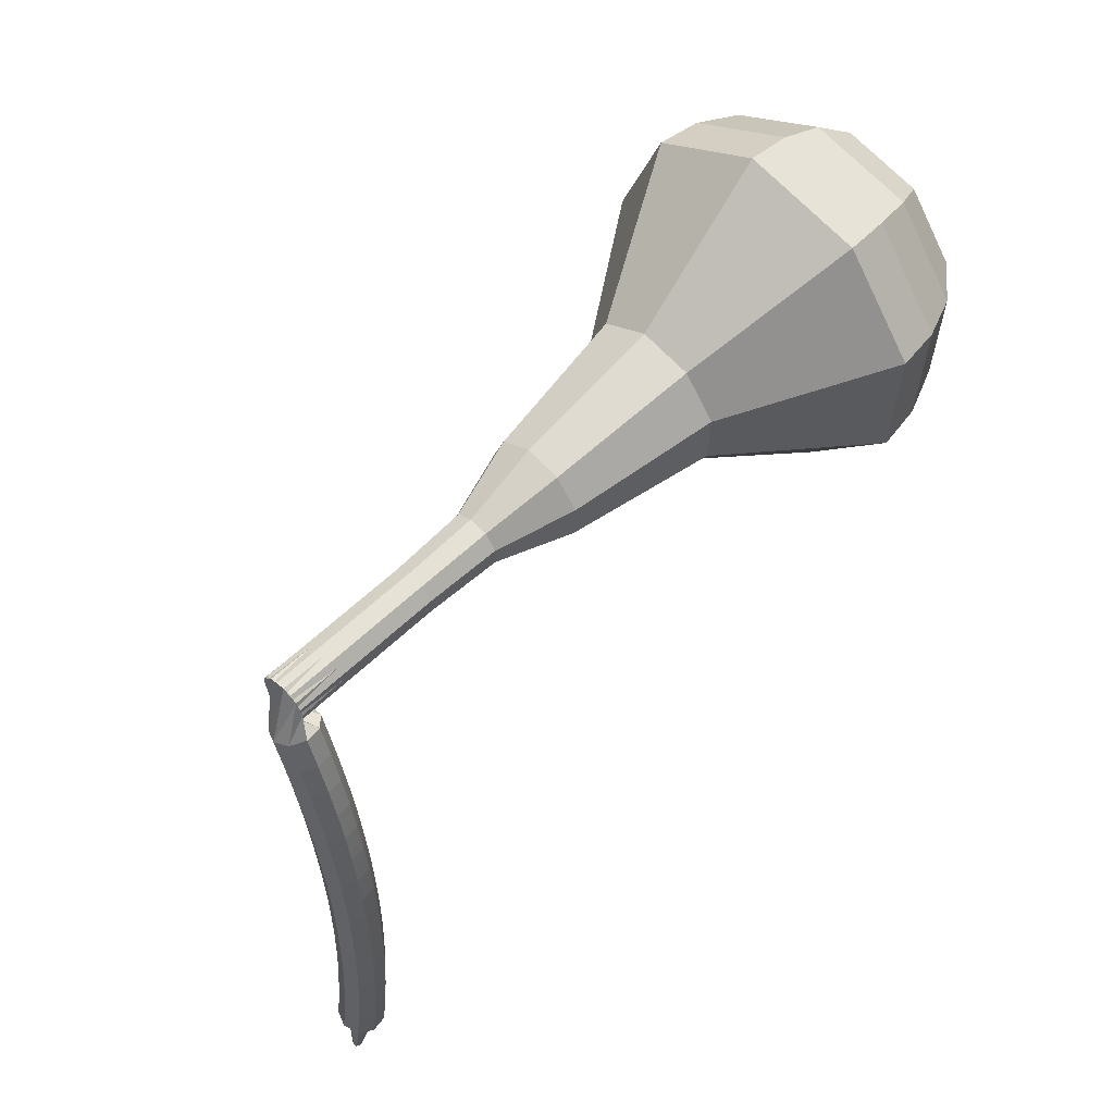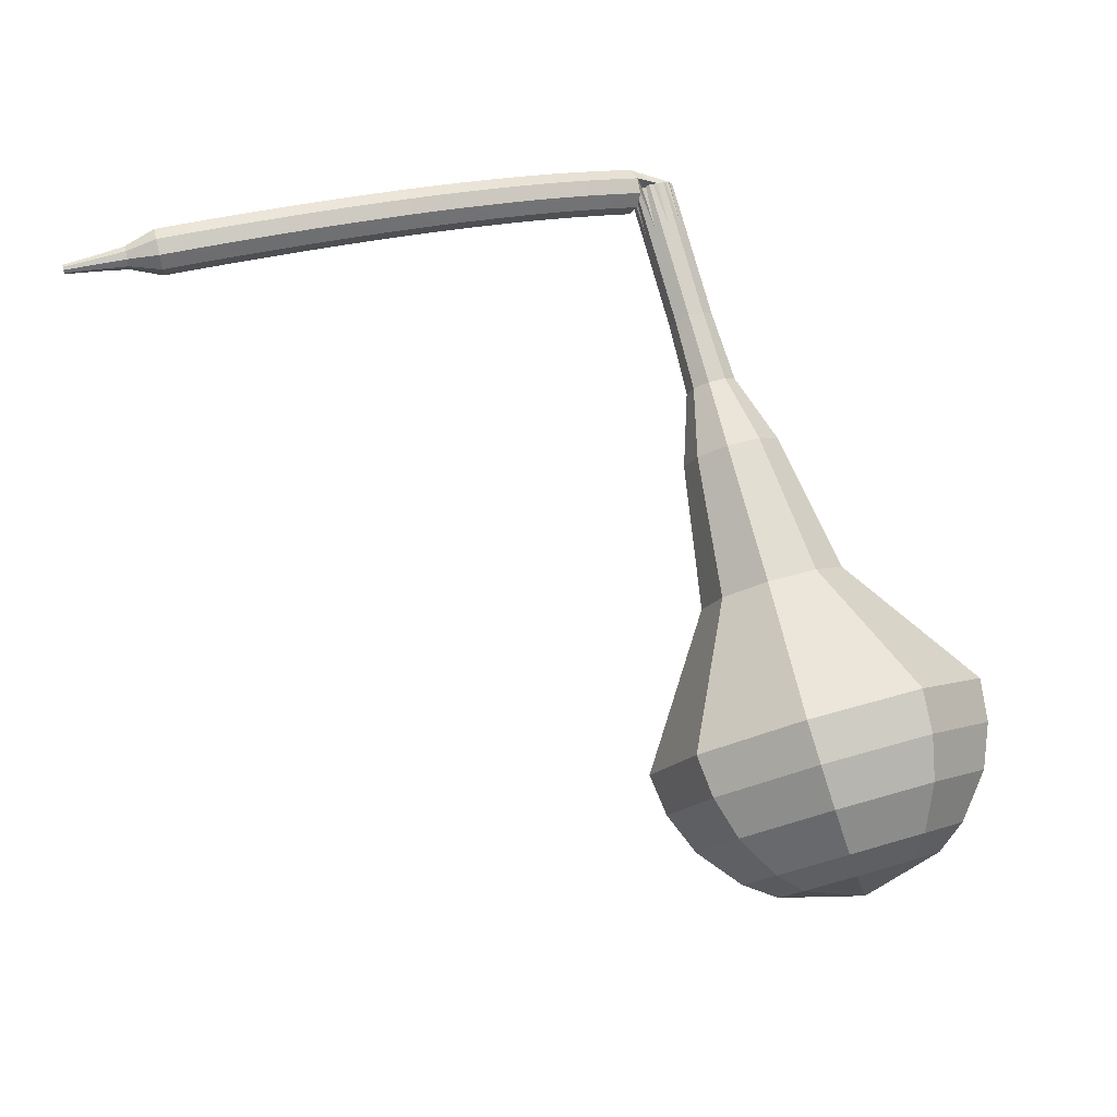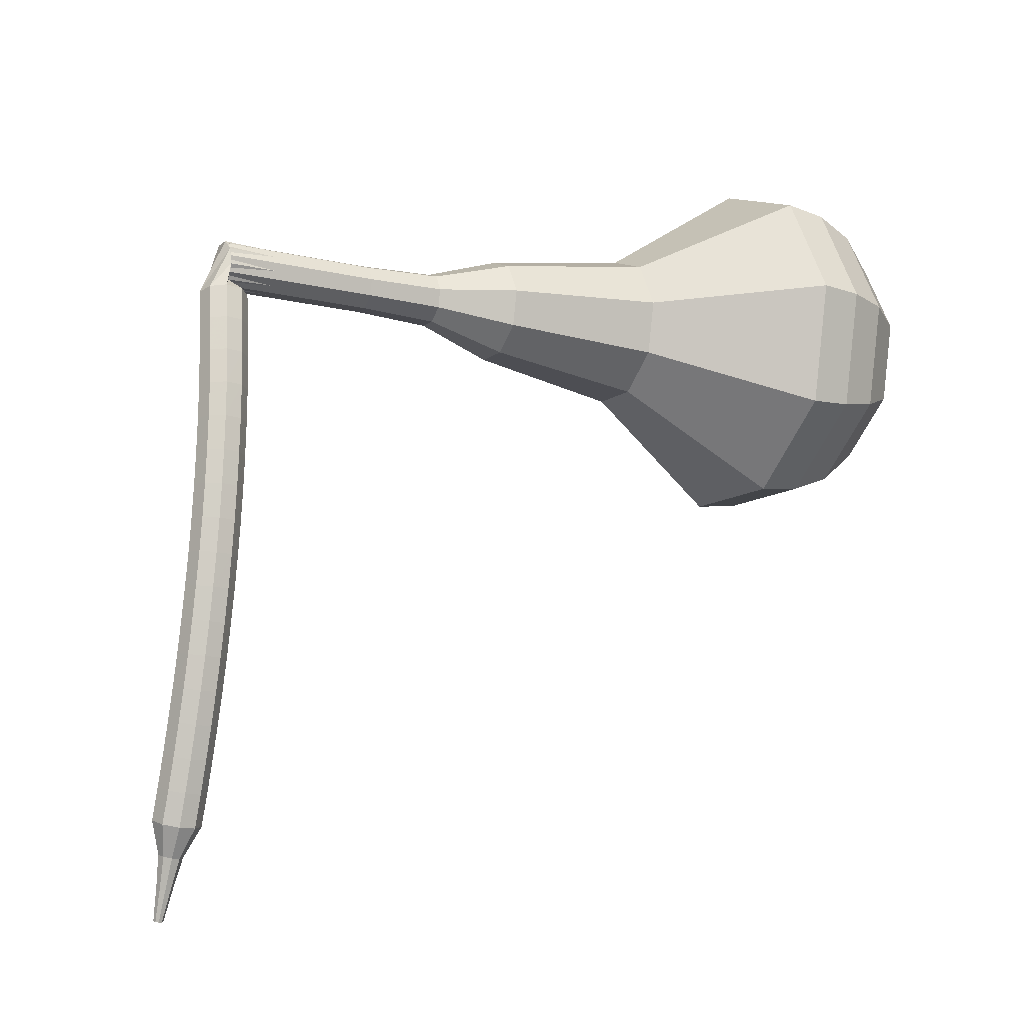
<metadata>
{"format":"obj","ext":"obj","renderer":"f3d","projection":"perspective","resolution":1024,"background":"white","views":[{"elev":72.0,"azim":-41.9,"up":"+Y"},{"elev":77.5,"azim":62.8,"up":"+Z"},{"elev":11.7,"azim":-24.4,"up":"+Y"}]}
</metadata>
<code>
g tube1
v 158.5 143 160.7
v 158.6 144.2 157.6
v 159.1 147.1 155.9
v 159.8 150.4 156.4
v 160.4 152.5 159
v 160.5 152.4 162.4
v 160.2 150.3 165
v 159.6 147 165.6
v 158.9 144.1 163.9
v 158.5 143 160.7
v 159.7 144.1 160.7
v 159.8 145 158.4
v 160.1 147.1 157.1
v 160.6 149.5 157.6
v 161 151.1 159.5
v 161.2 151 161.9
v 160.9 149.5 163.8
v 160.5 147.1 164.3
v 160 145 163
v 159.7 144.1 160.7
v 161.3 147.5 160.6
v 161.3 147.5 160.6
v 161.3 147.5 160.6
v 161.3 147.5 160.6
v 161.3 147.5 160.6
v 161.3 147.5 160.6
v 161.3 147.5 160.6
v 161.3 147.5 160.6
v 161.3 147.5 160.6
v 161.3 147.5 160.6
v 129.2 155 162.2
v 129.2 154.8 161.6
v 129 154.2 161.2
v 128.9 153.5 161.3
v 128.9 153.1 161.9
v 128.9 153.1 162.5
v 129.1 153.5 163.1
v 129.2 154.2 163.2
v 129.2 154.8 162.8
v 129.2 155 162.2
v 127.9 153 162.9
v 128 152.7 162.4
v 128.6 152.4 162.1
v 129.3 152.3 162.2
v 129.7 152.5 162.6
v 129.8 152.9 163.2
v 129.4 153.2 163.7
v 128.8 153.4 163.8
v 128.2 153.3 163.5
v 127.9 153 162.9
v 127.6 151.9 163.6
v 127.8 151.5 163.1
v 128.4 151.2 162.8
v 129 151.2 162.9
v 129.5 151.3 163.3
v 129.6 151.7 163.9
v 129.2 152 164.4
v 128.6 152.2 164.5
v 127.9 152.1 164.2
v 127.6 151.9 163.6
v 127.4 150.7 164.3
v 127.6 150.3 163.7
v 128.1 150.1 163.4
v 128.8 150 163.5
v 129.3 150.1 164
v 129.3 150.5 164.6
v 129 150.8 165.1
v 128.3 151 165.2
v 127.7 150.9 164.9
v 127.4 150.7 164.3
v 127.2 149.5 164.9
v 127.3 149.2 164.3
v 127.9 148.9 164
v 128.6 148.8 164.1
v 129 148.9 164.6
v 129.1 149.2 165.2
v 128.7 149.5 165.7
v 128.1 149.7 165.8
v 127.5 149.7 165.5
v 127.2 149.5 164.9
v 126.9 148.2 165.5
v 127.1 148 164.9
v 127.7 147.7 164.6
v 128.3 147.6 164.7
v 128.8 147.7 165.1
v 128.9 148 165.8
v 128.5 148.3 166.3
v 127.8 148.5 166.4
v 127.2 148.4 166
v 126.9 148.2 165.5
v 126.7 147 166
v 126.8 146.7 165.4
v 127.4 146.5 165.1
v 128.1 146.4 165.2
v 128.5 146.5 165.6
v 128.6 146.7 166.3
v 128.2 147 166.8
v 127.5 147.2 166.9
v 126.9 147.2 166.6
v 126.7 147 166
v 126.4 145.8 166.4
v 126.6 145.5 165.8
v 127.1 145.3 165.5
v 127.8 145.2 165.6
v 128.3 145.3 166.1
v 128.3 145.5 166.8
v 127.9 145.7 167.3
v 127.3 145.9 167.4
v 126.7 145.9 167
v 126.4 145.8 166.4
v 126.1 144.5 166.9
v 126.3 144.3 166.3
v 126.9 144.1 165.9
v 127.5 143.9 166.1
v 128 144 166.6
v 128.1 144.2 167.2
v 127.7 144.5 167.7
v 127 144.6 167.8
v 126.4 144.7 167.5
v 126.1 144.5 166.9
v 125.9 143.3 167.3
v 126.1 143 166.7
v 126.6 142.8 166.3
v 127.3 142.7 166.4
v 127.7 142.8 166.9
v 127.8 142.9 167.6
v 127.4 143.2 168.1
v 126.7 143.4 168.2
v 126.1 143.4 167.9
v 125.9 143.3 167.3
v 125.6 142 167.6
v 125.8 141.8 167
v 126.3 141.6 166.7
v 127 141.5 166.8
v 127.5 141.5 167.3
v 127.5 141.7 168
v 127.1 141.9 168.5
v 126.4 142.1 168.6
v 125.8 142.1 168.3
v 125.6 142 167.6
v 125.3 140.7 168
v 125.5 140.5 167.3
v 126.1 140.3 167
v 126.7 140.2 167.1
v 127.2 140.2 167.6
v 127.2 140.4 168.3
v 126.8 140.6 168.8
v 126.2 140.8 168.9
v 125.6 140.8 168.6
v 125.3 140.7 168
v 125 139.5 168.3
v 125.2 139.3 167.6
v 125.8 139.1 167.3
v 126.4 139 167.4
v 126.9 139 167.9
v 126.9 139.1 168.6
v 126.5 139.3 169.1
v 125.9 139.5 169.2
v 125.3 139.5 168.9
v 125 139.5 168.3
v 124.7 138.2 168.5
v 124.9 138 167.9
v 125.5 137.8 167.5
v 126.1 137.7 167.7
v 126.6 137.7 168.2
v 126.6 137.8 168.9
v 126.2 138 169.4
v 125.6 138.2 169.5
v 125 138.3 169.1
v 124.7 138.2 168.5
v 124.4 136.9 168.7
v 124.6 136.8 168.1
v 125.2 136.6 167.8
v 125.8 136.4 167.9
v 126.3 136.4 168.4
v 126.3 136.5 169.1
v 125.9 136.7 169.6
v 125.3 136.9 169.7
v 124.7 137 169.4
v 124.4 136.9 168.7
v 124.1 135.6 169
v 124.3 135.5 168.3
v 124.9 135.3 168
v 125.5 135.2 168.1
v 126 135.1 168.6
v 126 135.2 169.3
v 125.6 135.4 169.8
v 124.9 135.6 169.9
v 124.4 135.7 169.6
v 124.1 135.6 169
v 123.8 134.4 169.1
v 124 134.2 168.5
v 124.6 134 168.2
v 125.2 133.9 168.3
v 125.7 133.9 168.8
v 125.7 133.9 169.5
v 125.3 134.1 170
v 124.6 134.3 170.1
v 124.1 134.4 169.8
v 123.8 134.4 169.1
v 123.5 133.1 169.3
v 123.7 133 168.7
v 124.3 132.8 168.3
v 124.9 132.6 168.4
v 125.4 132.6 169
v 125.4 132.7 169.6
v 125 132.8 170.2
v 124.3 133 170.3
v 123.7 133.1 169.9
v 123.5 133.1 169.3
v 123.7 131.7 169.4
v 123.8 131.6 169.1
v 124.1 131.5 168.9
v 124.4 131.5 169
v 124.6 131.4 169.2
v 124.6 131.5 169.6
v 124.4 131.5 169.8
v 124.1 131.6 169.9
v 123.8 131.7 169.7
v 123.7 131.7 169.4
v 123.5 130.4 169.5
v 123.6 130.3 169.3
v 123.8 130.3 169.2
v 124 130.2 169.2
v 124.1 130.2 169.4
v 124.1 130.2 169.6
v 124 130.3 169.8
v 123.8 130.3 169.9
v 123.6 130.4 169.7
v 123.5 130.4 169.5
v 123.3 129.1 169.6
v 123.4 129 169.5
v 123.5 129 169.4
v 123.6 129 169.5
v 123.7 129 169.6
v 123.7 129 169.7
v 123.6 129 169.8
v 123.5 129 169.8
v 123.4 129.1 169.8
v 123.3 129.1 169.6
f 1 2 12
f 12 11 1
f 2 3 13
f 13 12 2
f 3 4 14
f 14 13 3
f 4 5 15
f 15 14 4
f 5 6 16
f 16 15 5
f 6 7 17
f 17 16 6
f 7 8 18
f 18 17 7
f 8 9 19
f 19 18 8
f 9 10 20
f 20 19 9
f 11 12 22
f 22 21 11
f 12 13 23
f 23 22 12
f 13 14 24
f 24 23 13
f 14 15 25
f 25 24 14
f 15 16 26
f 26 25 15
f 16 17 27
f 27 26 16
f 17 18 28
f 28 27 17
f 18 19 29
f 29 28 18
f 19 20 30
f 30 29 19
f 21 22 32
f 32 31 21
f 22 23 33
f 33 32 22
f 23 24 34
f 34 33 23
f 24 25 35
f 35 34 24
f 25 26 36
f 36 35 25
f 26 27 37
f 37 36 26
f 27 28 38
f 38 37 27
f 28 29 39
f 39 38 28
f 29 30 40
f 40 39 29
f 31 32 42
f 42 41 31
f 32 33 43
f 43 42 32
f 33 34 44
f 44 43 33
f 34 35 45
f 45 44 34
f 35 36 46
f 46 45 35
f 36 37 47
f 47 46 36
f 37 38 48
f 48 47 37
f 38 39 49
f 49 48 38
f 39 40 50
f 50 49 39
f 41 42 52
f 52 51 41
f 42 43 53
f 53 52 42
f 43 44 54
f 54 53 43
f 44 45 55
f 55 54 44
f 45 46 56
f 56 55 45
f 46 47 57
f 57 56 46
f 47 48 58
f 58 57 47
f 48 49 59
f 59 58 48
f 49 50 60
f 60 59 49
f 51 52 62
f 62 61 51
f 52 53 63
f 63 62 52
f 53 54 64
f 64 63 53
f 54 55 65
f 65 64 54
f 55 56 66
f 66 65 55
f 56 57 67
f 67 66 56
f 57 58 68
f 68 67 57
f 58 59 69
f 69 68 58
f 59 60 70
f 70 69 59
f 61 62 72
f 72 71 61
f 62 63 73
f 73 72 62
f 63 64 74
f 74 73 63
f 64 65 75
f 75 74 64
f 65 66 76
f 76 75 65
f 66 67 77
f 77 76 66
f 67 68 78
f 78 77 67
f 68 69 79
f 79 78 68
f 69 70 80
f 80 79 69
f 71 72 82
f 82 81 71
f 72 73 83
f 83 82 72
f 73 74 84
f 84 83 73
f 74 75 85
f 85 84 74
f 75 76 86
f 86 85 75
f 76 77 87
f 87 86 76
f 77 78 88
f 88 87 77
f 78 79 89
f 89 88 78
f 79 80 90
f 90 89 79
f 81 82 92
f 92 91 81
f 82 83 93
f 93 92 82
f 83 84 94
f 94 93 83
f 84 85 95
f 95 94 84
f 85 86 96
f 96 95 85
f 86 87 97
f 97 96 86
f 87 88 98
f 98 97 87
f 88 89 99
f 99 98 88
f 89 90 100
f 100 99 89
f 91 92 102
f 102 101 91
f 92 93 103
f 103 102 92
f 93 94 104
f 104 103 93
f 94 95 105
f 105 104 94
f 95 96 106
f 106 105 95
f 96 97 107
f 107 106 96
f 97 98 108
f 108 107 97
f 98 99 109
f 109 108 98
f 99 100 110
f 110 109 99
f 101 102 112
f 112 111 101
f 102 103 113
f 113 112 102
f 103 104 114
f 114 113 103
f 104 105 115
f 115 114 104
f 105 106 116
f 116 115 105
f 106 107 117
f 117 116 106
f 107 108 118
f 118 117 107
f 108 109 119
f 119 118 108
f 109 110 120
f 120 119 109
f 111 112 122
f 122 121 111
f 112 113 123
f 123 122 112
f 113 114 124
f 124 123 113
f 114 115 125
f 125 124 114
f 115 116 126
f 126 125 115
f 116 117 127
f 127 126 116
f 117 118 128
f 128 127 117
f 118 119 129
f 129 128 118
f 119 120 130
f 130 129 119
f 121 122 132
f 132 131 121
f 122 123 133
f 133 132 122
f 123 124 134
f 134 133 123
f 124 125 135
f 135 134 124
f 125 126 136
f 136 135 125
f 126 127 137
f 137 136 126
f 127 128 138
f 138 137 127
f 128 129 139
f 139 138 128
f 129 130 140
f 140 139 129
f 131 132 142
f 142 141 131
f 132 133 143
f 143 142 132
f 133 134 144
f 144 143 133
f 134 135 145
f 145 144 134
f 135 136 146
f 146 145 135
f 136 137 147
f 147 146 136
f 137 138 148
f 148 147 137
f 138 139 149
f 149 148 138
f 139 140 150
f 150 149 139
f 141 142 152
f 152 151 141
f 142 143 153
f 153 152 142
f 143 144 154
f 154 153 143
f 144 145 155
f 155 154 144
f 145 146 156
f 156 155 145
f 146 147 157
f 157 156 146
f 147 148 158
f 158 157 147
f 148 149 159
f 159 158 148
f 149 150 160
f 160 159 149
f 151 152 162
f 162 161 151
f 152 153 163
f 163 162 152
f 153 154 164
f 164 163 153
f 154 155 165
f 165 164 154
f 155 156 166
f 166 165 155
f 156 157 167
f 167 166 156
f 157 158 168
f 168 167 157
f 158 159 169
f 169 168 158
f 159 160 170
f 170 169 159
f 161 162 172
f 172 171 161
f 162 163 173
f 173 172 162
f 163 164 174
f 174 173 163
f 164 165 175
f 175 174 164
f 165 166 176
f 176 175 165
f 166 167 177
f 177 176 166
f 167 168 178
f 178 177 167
f 168 169 179
f 179 178 168
f 169 170 180
f 180 179 169
f 171 172 182
f 182 181 171
f 172 173 183
f 183 182 172
f 173 174 184
f 184 183 173
f 174 175 185
f 185 184 174
f 175 176 186
f 186 185 175
f 176 177 187
f 187 186 176
f 177 178 188
f 188 187 177
f 178 179 189
f 189 188 178
f 179 180 190
f 190 189 179
f 181 182 192
f 192 191 181
f 182 183 193
f 193 192 182
f 183 184 194
f 194 193 183
f 184 185 195
f 195 194 184
f 185 186 196
f 196 195 185
f 186 187 197
f 197 196 186
f 187 188 198
f 198 197 187
f 188 189 199
f 199 198 188
f 189 190 200
f 200 199 189
f 191 192 202
f 202 201 191
f 192 193 203
f 203 202 192
f 193 194 204
f 204 203 193
f 194 195 205
f 205 204 194
f 195 196 206
f 206 205 195
f 196 197 207
f 207 206 196
f 197 198 208
f 208 207 197
f 198 199 209
f 209 208 198
f 199 200 210
f 210 209 199
f 201 202 212
f 212 211 201
f 202 203 213
f 213 212 202
f 203 204 214
f 214 213 203
f 204 205 215
f 215 214 204
f 205 206 216
f 216 215 205
f 206 207 217
f 217 216 206
f 207 208 218
f 218 217 207
f 208 209 219
f 219 218 208
f 209 210 220
f 220 219 209
f 211 212 222
f 222 221 211
f 212 213 223
f 223 222 212
f 213 214 224
f 224 223 213
f 214 215 225
f 225 224 214
f 215 216 226
f 226 225 215
f 216 217 227
f 227 226 216
f 217 218 228
f 228 227 217
f 218 219 229
f 229 228 218
f 219 220 230
f 230 229 219
f 221 222 232
f 232 231 221
f 222 223 233
f 233 232 222
f 223 224 234
f 234 233 223
f 224 225 235
f 235 234 224
f 225 226 236
f 236 235 225
f 226 227 237
f 237 236 226
f 227 228 238
f 238 237 227
f 228 229 239
f 239 238 228
f 229 230 240
f 240 239 229
v 128.9 153 162.2
v 128.9 153.3 161.6
v 129 153.9 161.2
v 129.1 154.5 161.3
v 129.2 154.9 161.9
v 129.3 154.9 162.5
v 129.2 154.5 163.1
v 129.1 153.8 163.2
v 129 153.3 162.8
v 128.9 153 162.2
v 132 152.4 162
v 132 152.6 161.4
v 132.1 153.2 161.1
v 132.3 153.9 161.2
v 132.4 154.3 161.7
v 132.4 154.3 162.4
v 132.3 153.9 162.9
v 132.2 153.2 163
v 132.1 152.6 162.7
v 132 152.4 162
v 135.1 151.8 161.9
v 135.1 152 161.3
v 135.2 152.6 160.9
v 135.4 153.3 161
v 135.5 153.7 161.6
v 135.5 153.7 162.2
v 135.4 153.2 162.8
v 135.3 152.6 162.9
v 135.2 152 162.5
v 135.1 151.8 161.9
v 138.2 151 161.7
v 138.2 151.3 161
v 138.3 152 160.6
v 138.5 152.7 160.8
v 138.6 153.2 161.4
v 138.7 153.2 162.1
v 138.6 152.7 162.7
v 138.4 151.9 162.9
v 138.3 151.3 162.5
v 138.2 151 161.7
v 141.1 149.4 161.6
v 141.1 149.9 160.2
v 141.4 151.2 159.4
v 141.7 152.6 159.7
v 141.9 153.5 160.8
v 142 153.5 162.3
v 141.8 152.6 163.5
v 141.6 151.1 163.8
v 141.3 149.8 163
v 141.1 149.4 161.6
v 147.1 147.1 161.3
v 147.2 147.8 159.2
v 147.5 149.7 158.1
v 148 151.9 158.5
v 148.3 153.3 160.2
v 148.4 153.2 162.4
v 148.2 151.8 164.1
v 147.8 149.7 164.5
v 147.4 147.8 163.4
v 147.1 147.1 161.3
v 152.5 141.6 161
v 152.6 143.4 156.2
v 153.4 147.8 153.6
v 154.4 152.7 154.5
v 155.3 155.9 158.4
v 155.5 155.9 163.6
v 155 152.6 167.5
v 154.1 147.7 168.4
v 153.1 143.3 165.8
v 152.5 141.6 161
v 154.4 141.5 160.9
v 154.5 143.2 156.2
v 155.3 147.5 153.8
v 156.3 152.2 154.6
v 157.1 155.3 158.4
v 157.3 155.3 163.4
v 156.8 152.1 167.2
v 155.9 147.3 168.1
v 155 143.1 165.6
v 154.4 141.5 160.9
v 156.4 141.9 160.8
v 156.5 143.4 156.7
v 157.2 147.2 154.4
v 158.1 151.5 155.2
v 158.8 154.3 158.6
v 159 154.2 163
v 158.6 151.4 166.4
v 157.7 147.1 167.2
v 156.9 143.3 165
v 156.4 141.9 160.8
v 158.5 143 160.7
v 158.6 144.2 157.6
v 159.1 147.1 155.9
v 159.8 150.4 156.4
v 160.4 152.5 159
v 160.5 152.4 162.4
v 160.2 150.3 165
v 159.6 147 165.6
v 158.9 144.1 163.9
v 158.5 143 160.7
v 159.7 144.1 160.7
v 159.8 145 158.4
v 160.1 147.1 157.1
v 160.6 149.5 157.6
v 161 151.1 159.5
v 161.2 151 161.9
v 160.9 149.5 163.8
v 160.5 147.1 164.3
v 160 145 163
v 159.7 144.1 160.7
v 161.3 147.5 160.6
v 161.3 147.5 160.6
v 161.3 147.5 160.6
v 161.3 147.5 160.6
v 161.3 147.5 160.6
v 161.3 147.5 160.6
v 161.3 147.5 160.6
v 161.3 147.5 160.6
v 161.3 147.5 160.6
v 161.3 147.5 160.6
f 241 242 252
f 252 251 241
f 242 243 253
f 253 252 242
f 243 244 254
f 254 253 243
f 244 245 255
f 255 254 244
f 245 246 256
f 256 255 245
f 246 247 257
f 257 256 246
f 247 248 258
f 258 257 247
f 248 249 259
f 259 258 248
f 249 250 260
f 260 259 249
f 251 252 262
f 262 261 251
f 252 253 263
f 263 262 252
f 253 254 264
f 264 263 253
f 254 255 265
f 265 264 254
f 255 256 266
f 266 265 255
f 256 257 267
f 267 266 256
f 257 258 268
f 268 267 257
f 258 259 269
f 269 268 258
f 259 260 270
f 270 269 259
f 261 262 272
f 272 271 261
f 262 263 273
f 273 272 262
f 263 264 274
f 274 273 263
f 264 265 275
f 275 274 264
f 265 266 276
f 276 275 265
f 266 267 277
f 277 276 266
f 267 268 278
f 278 277 267
f 268 269 279
f 279 278 268
f 269 270 280
f 280 279 269
f 271 272 282
f 282 281 271
f 272 273 283
f 283 282 272
f 273 274 284
f 284 283 273
f 274 275 285
f 285 284 274
f 275 276 286
f 286 285 275
f 276 277 287
f 287 286 276
f 277 278 288
f 288 287 277
f 278 279 289
f 289 288 278
f 279 280 290
f 290 289 279
f 281 282 292
f 292 291 281
f 282 283 293
f 293 292 282
f 283 284 294
f 294 293 283
f 284 285 295
f 295 294 284
f 285 286 296
f 296 295 285
f 286 287 297
f 297 296 286
f 287 288 298
f 298 297 287
f 288 289 299
f 299 298 288
f 289 290 300
f 300 299 289
f 291 292 302
f 302 301 291
f 292 293 303
f 303 302 292
f 293 294 304
f 304 303 293
f 294 295 305
f 305 304 294
f 295 296 306
f 306 305 295
f 296 297 307
f 307 306 296
f 297 298 308
f 308 307 297
f 298 299 309
f 309 308 298
f 299 300 310
f 310 309 299
f 301 302 312
f 312 311 301
f 302 303 313
f 313 312 302
f 303 304 314
f 314 313 303
f 304 305 315
f 315 314 304
f 305 306 316
f 316 315 305
f 306 307 317
f 317 316 306
f 307 308 318
f 318 317 307
f 308 309 319
f 319 318 308
f 309 310 320
f 320 319 309
f 311 312 322
f 322 321 311
f 312 313 323
f 323 322 312
f 313 314 324
f 324 323 313
f 314 315 325
f 325 324 314
f 315 316 326
f 326 325 315
f 316 317 327
f 327 326 316
f 317 318 328
f 328 327 317
f 318 319 329
f 329 328 318
f 319 320 330
f 330 329 319
f 321 322 332
f 332 331 321
f 322 323 333
f 333 332 322
f 323 324 334
f 334 333 323
f 324 325 335
f 335 334 324
f 325 326 336
f 336 335 325
f 326 327 337
f 337 336 326
f 327 328 338
f 338 337 327
f 328 329 339
f 339 338 328
f 329 330 340
f 340 339 329
f 331 332 342
f 342 341 331
f 332 333 343
f 343 342 332
f 333 334 344
f 344 343 333
f 334 335 345
f 345 344 334
f 335 336 346
f 346 345 335
f 336 337 347
f 347 346 336
f 337 338 348
f 348 347 337
f 338 339 349
f 349 348 338
f 339 340 350
f 350 349 339
f 341 342 352
f 352 351 341
f 342 343 353
f 353 352 342
f 343 344 354
f 354 353 343
f 344 345 355
f 355 354 344
f 345 346 356
f 356 355 345
f 346 347 357
f 357 356 346
f 347 348 358
f 358 357 347
f 348 349 359
f 359 358 348
f 349 350 360
f 360 359 349
g

</code>
